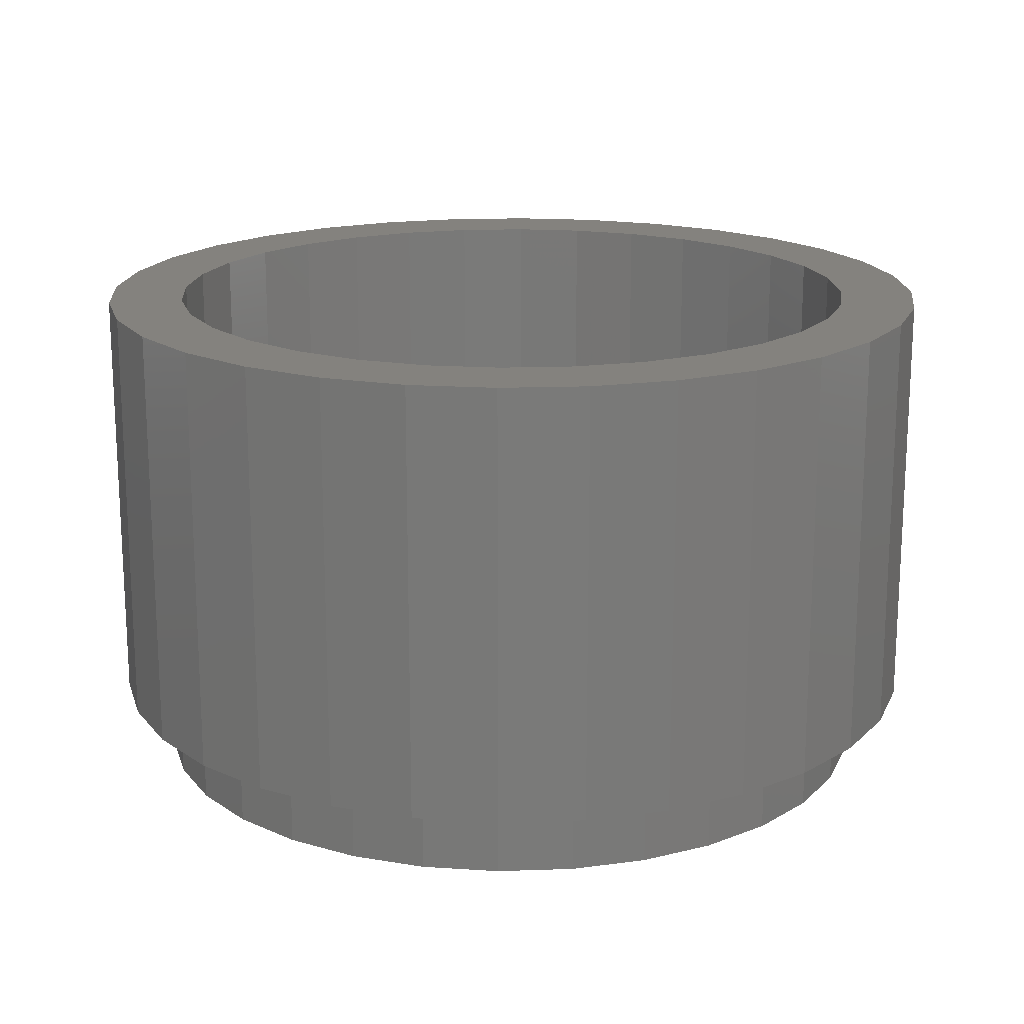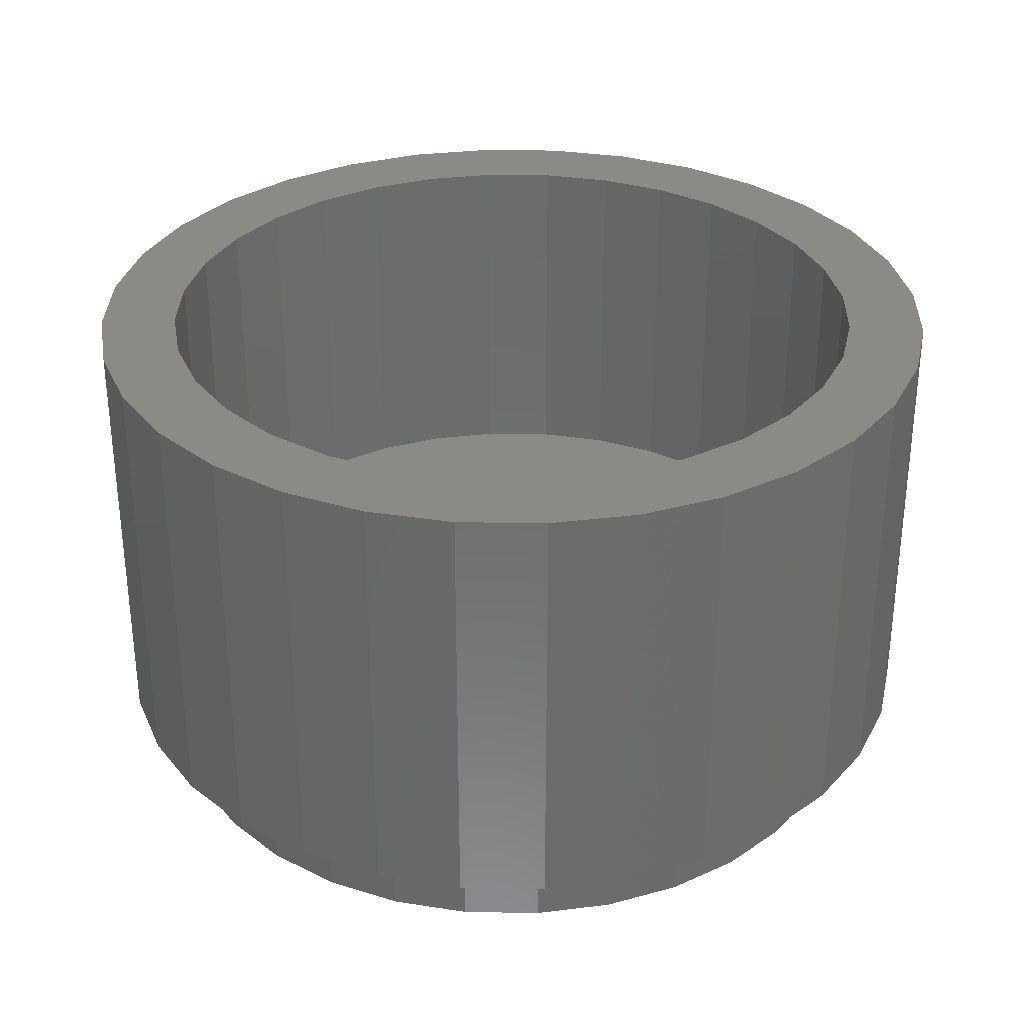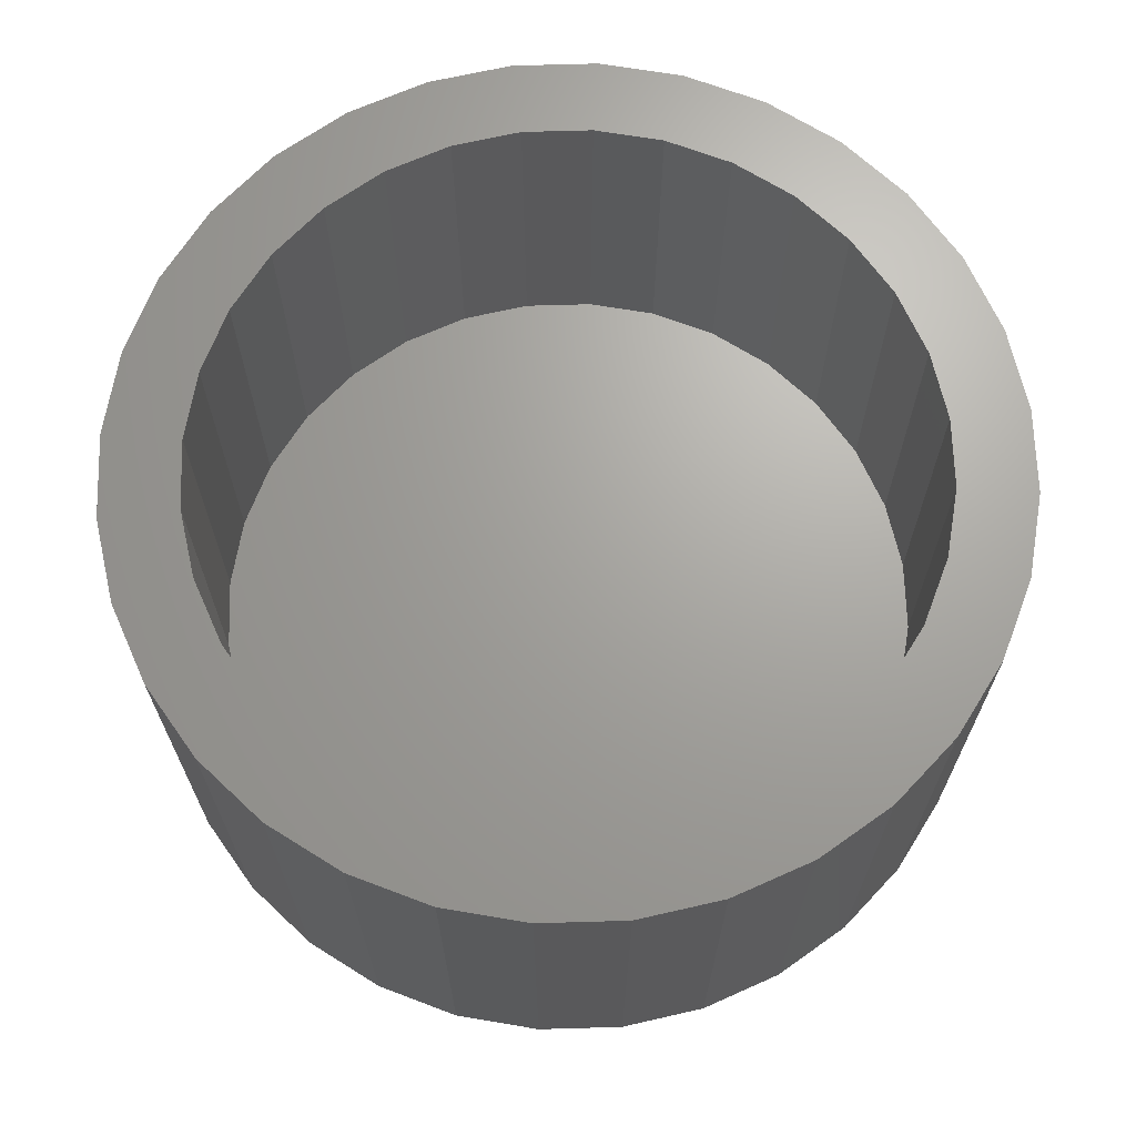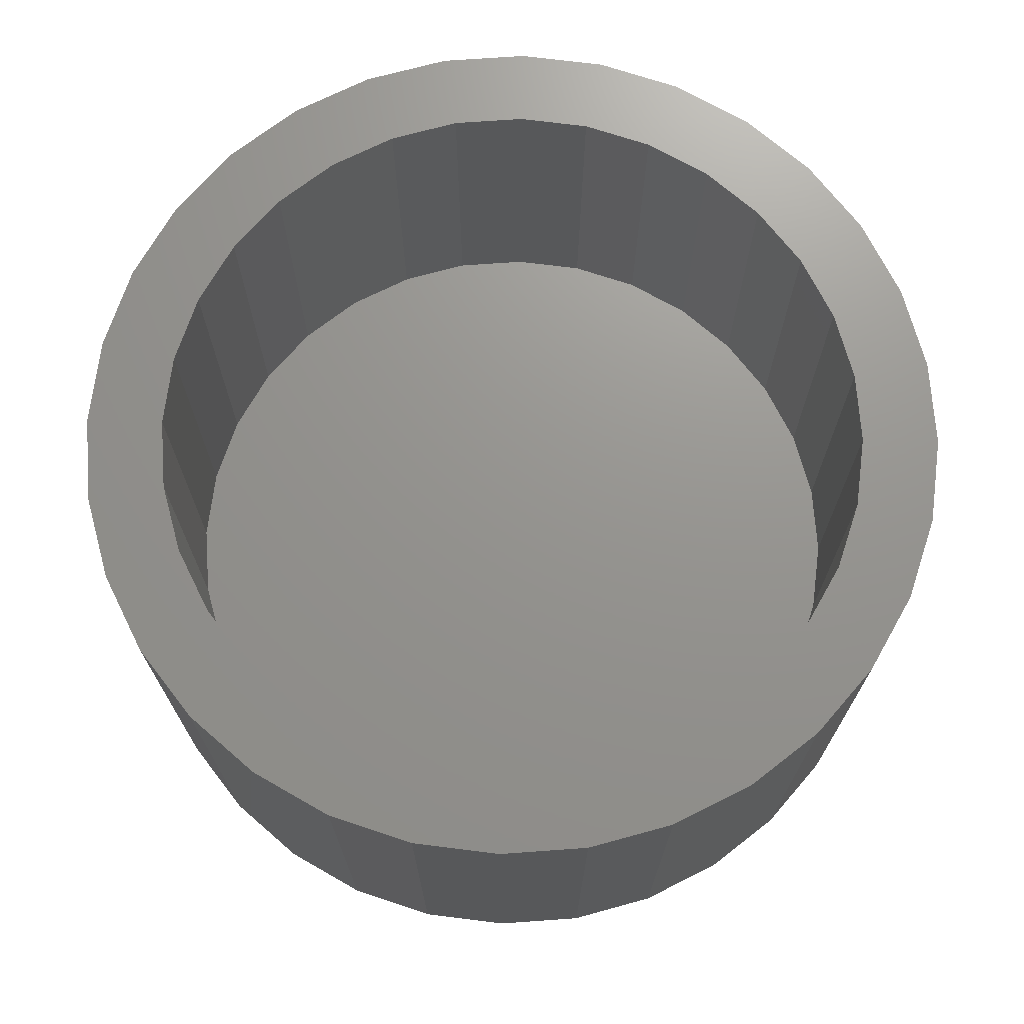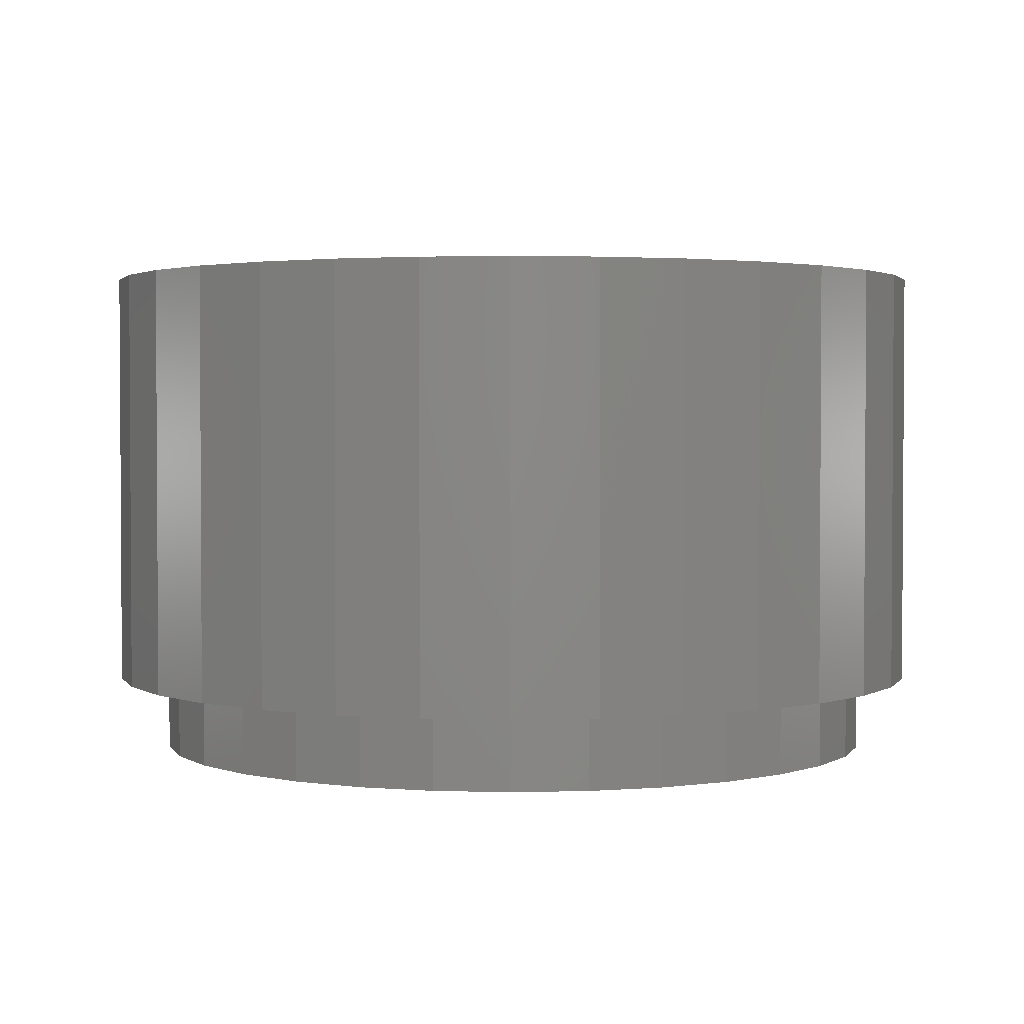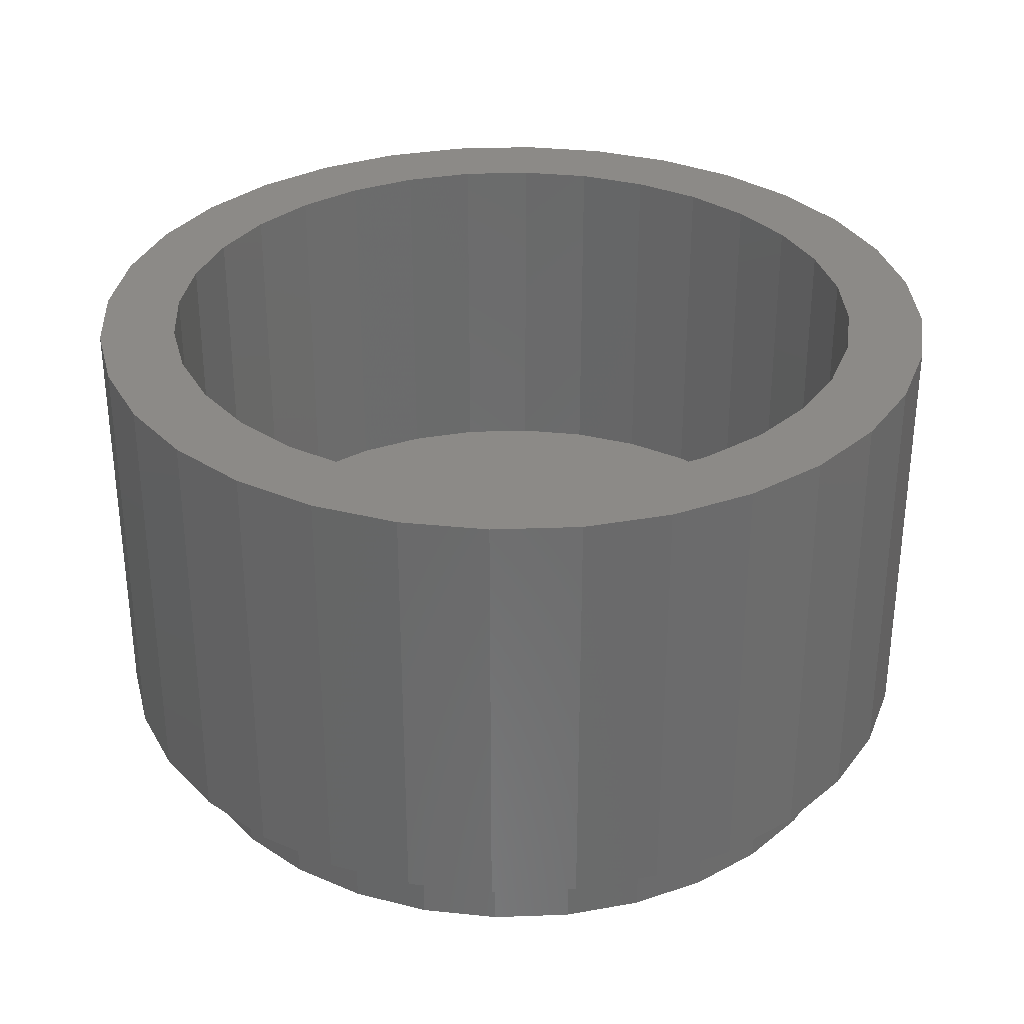
<metadata>
{"format":"stl","ext":"stl","renderer":"f3d","projection":"perspective","resolution":1024,"background":"white","views":[{"elev":17.5,"azim":13.0,"up":"+Y"},{"elev":31.7,"azim":29.4,"up":"+Y"},{"elev":67.8,"azim":150.2,"up":"+Y"},{"elev":71.1,"azim":80.3,"up":"+Y"},{"elev":2.2,"azim":112.8,"up":"+Y"},{"elev":32.3,"azim":-109.8,"up":"+Y"}]}
</metadata>
<code>
# stl→obj: 192 verts, 380 faces
v -0.1192 -0.1328 8.308e-18
v -0.1192 -0.1562 8.308e-18
v -0.117 -0.1328 0.02294
v -0.117 -0.1562 0.02294
v -0.1103 -0.1328 0.045
v -0.1103 -0.1562 0.045
v -0.09942 -0.1328 0.06533
v -0.09942 -0.1562 0.06533
v -0.0848 -0.1328 0.08315
v -0.0848 -0.1562 0.08315
v -0.06698 -0.1328 0.09778
v -0.06698 -0.1562 0.09778
v -0.04665 -0.1328 0.1086
v -0.04665 -0.1562 0.1086
v -0.02459 -0.1328 0.1153
v -0.02459 -0.1562 0.1153
v -0.001645 -0.1328 0.1176
v -0.001645 -0.1562 0.1176
v 0.0213 -0.1328 0.1153
v 0.0213 -0.1562 0.1153
v 0.04336 -0.1328 0.1086
v 0.04336 -0.1562 0.1086
v 0.06369 -0.1328 0.09778
v 0.06369 -0.1562 0.09778
v 0.08151 -0.1328 0.08315
v 0.08151 -0.1562 0.08315
v 0.09613 -0.1328 0.06533
v 0.09613 -0.1562 0.06533
v 0.107 -0.1328 0.045
v 0.107 -0.1562 0.045
v 0.1137 -0.1328 0.02294
v 0.1137 -0.1562 0.02294
v 0.116 -0.1328 -1.397e-17
v 0.116 -0.1562 -1.397e-17
v 0.1137 -0.1328 -0.02294
v 0.1137 -0.1562 -0.02294
v 0.107 -0.1328 -0.045
v 0.107 -0.1562 -0.045
v 0.09613 -0.1328 -0.06533
v 0.09613 -0.1562 -0.06533
v 0.08151 -0.1328 -0.08315
v 0.08151 -0.1562 -0.08315
v 0.06369 -0.1328 -0.09778
v 0.06369 -0.1562 -0.09778
v 0.04336 -0.1328 -0.1086
v 0.04336 -0.1562 -0.1086
v 0.0213 -0.1328 -0.1153
v 0.0213 -0.1562 -0.1153
v -0.001645 -0.1328 -0.1176
v -0.001645 -0.1562 -0.1176
v -0.02459 -0.1328 -0.1153
v -0.02459 -0.1562 -0.1153
v -0.04665 -0.1328 -0.1086
v -0.04665 -0.1562 -0.1086
v -0.06698 -0.1328 -0.09778
v -0.06698 -0.1562 -0.09778
v -0.0848 -0.1328 -0.08315
v -0.0848 -0.1562 -0.08315
v -0.09942 -0.1328 -0.06533
v -0.09942 -0.1562 -0.06533
v -0.1103 -0.1328 -0.045
v -0.1103 -0.1562 -0.045
v -0.117 -0.1328 -0.02294
v -0.117 -0.1562 -0.02294
v -0.0008224 -0.1328 0.1328
v -0.02673 -0.1328 0.1303
v -0.05165 -0.1328 0.1227
v -0.07461 -0.1328 0.1104
v -0.09473 -0.1328 0.09391
v -0.07461 -0.1328 -0.1104
v -0.05165 -0.1328 -0.1227
v -0.02673 -0.1328 -0.1303
v -0.0008224 -0.1328 -0.1328
v 0.02509 -0.1328 0.1303
v 0.05 -0.1328 0.1227
v 0.07296 -0.1328 0.1104
v 0.07296 -0.1328 -0.1104
v 0.09309 -0.1328 -0.09391
v 0.05 -0.1328 -0.1227
v 0.02509 -0.1328 -0.1303
v -0.09473 -0.1328 -0.09391
v -0.1113 -0.1328 -0.07379
v -0.1235 -0.1328 -0.05083
v -0.1311 -0.1328 -0.02591
v -0.1336 -0.1328 2.747e-16
v -0.1311 -0.1328 0.02591
v -0.1235 -0.1328 0.05083
v -0.1113 -0.1328 0.07379
v 0.09309 -0.1328 0.09391
v 0.1096 -0.1328 0.07379
v 0.1219 -0.1328 0.05083
v 0.1294 -0.1328 0.02591
v 0.132 -0.1328 -1.768e-16
v 0.1294 -0.1328 -0.02591
v 0.1219 -0.1328 -0.05083
v 0.1096 -0.1328 -0.07379
v -0.06159 1.05e-17 0.09094
v -0.09473 8.665e-18 0.09391
v -0.04268 1.155e-17 0.101
v -0.07816 9.585e-18 0.07734
v -0.1113 7.748e-18 0.07379
v -0.07816 9.585e-18 -0.07734
v -0.06159 1.05e-17 -0.09094
v -0.09473 8.665e-18 -0.09391
v -0.04268 1.155e-17 -0.101
v -0.07461 9.782e-18 -0.1104
v -0.02216 1.269e-17 -0.1073
v 0.04103 1.62e-17 0.101
v 0.02052 1.506e-17 0.1073
v 0.07296 1.797e-17 0.1104
v 0.09309 1.909e-17 0.09391
v 0.05994 1.725e-17 0.09094
v 0.07652 1.817e-17 0.07734
v 0.07652 1.817e-17 -0.07734
v 0.1096 2.001e-17 -0.07379
v 0.09309 1.909e-17 -0.09391
v 0.05994 1.725e-17 -0.09094
v 0.04103 1.62e-17 -0.101
v 0.07296 1.797e-17 -0.1104
v 0.02052 1.506e-17 -0.1073
v -0.07461 9.782e-18 0.1104
v -0.05165 1.106e-17 0.1227
v -0.0008224 1.388e-17 0.1094
v -0.02216 1.269e-17 0.1073
v -0.02673 1.244e-17 0.1303
v -0.0008224 1.388e-17 0.1328
v 0.02509 1.532e-17 0.1303
v 0.05 1.67e-17 0.1227
v -0.0008224 1.388e-17 -0.1094
v 0.05 1.67e-17 -0.1227
v 0.02509 1.532e-17 -0.1303
v -0.0008224 1.388e-17 -0.1328
v -0.02673 1.244e-17 -0.1303
v -0.05165 1.106e-17 -0.1227
v -0.09176 8.829e-18 0.06077
v -0.1019 8.268e-18 0.04186
v -0.1235 7.066e-18 0.05083
v -0.1081 7.923e-18 0.02134
v -0.1311 6.647e-18 0.02591
v -0.1102 7.806e-18 2.23e-16
v -0.1336 6.505e-18 2.747e-16
v -0.1081 7.923e-18 -0.02134
v -0.1311 6.647e-18 -0.02591
v -0.1019 8.268e-18 -0.04186
v -0.1235 7.066e-18 -0.05083
v -0.09176 8.829e-18 -0.06077
v -0.1113 7.748e-18 -0.07379
v 0.09012 1.893e-17 -0.06077
v 0.1002 1.949e-17 -0.04186
v 0.1219 2.069e-17 -0.05083
v 0.1065 1.983e-17 -0.02134
v 0.1294 2.111e-17 -0.02591
v 0.1086 1.995e-17 -5.161e-17
v 0.132 2.125e-17 -9.132e-17
v 0.1065 1.983e-17 0.02134
v 0.1294 2.111e-17 0.02591
v 0.1002 1.949e-17 0.04186
v 0.1219 2.069e-17 0.05083
v 0.09012 1.893e-17 0.06077
v 0.1096 2.001e-17 0.07379
v 0.02052 -0.1094 -0.1073
v 0.04103 -0.1094 -0.101
v 0.05994 -0.1094 -0.09094
v 0.07652 -0.1094 -0.07734
v 0.09012 -0.1094 -0.06077
v 0.1002 -0.1094 -0.04186
v 0.1065 -0.1094 -0.02134
v 0.1086 -0.1094 -1.488e-16
v -0.0008224 -0.1094 -0.1094
v -0.02216 -0.1094 -0.1073
v -0.04268 -0.1094 -0.101
v -0.06159 -0.1094 -0.09094
v -0.07816 -0.1094 -0.07734
v -0.09176 -0.1094 -0.06077
v -0.1019 -0.1094 -0.04186
v -0.1081 -0.1094 -0.02134
v -0.1102 -0.1094 2.23e-16
v -0.02216 -0.1094 0.1073
v -0.04268 -0.1094 0.101
v -0.06159 -0.1094 0.09094
v -0.07816 -0.1094 0.07734
v -0.09176 -0.1094 0.06077
v -0.1019 -0.1094 0.04186
v -0.1081 -0.1094 0.02134
v -0.0008224 -0.1094 0.1094
v 0.02052 -0.1094 0.1073
v 0.04103 -0.1094 0.101
v 0.05994 -0.1094 0.09094
v 0.07652 -0.1094 0.07734
v 0.09012 -0.1094 0.06077
v 0.1002 -0.1094 0.04186
v 0.1065 -0.1094 0.02134
f 1 2 3
f 3 2 4
f 3 4 5
f 5 4 6
f 5 6 7
f 7 6 8
f 7 8 9
f 9 8 10
f 9 10 11
f 11 10 12
f 11 12 13
f 13 12 14
f 13 14 15
f 15 14 16
f 15 16 17
f 17 16 18
f 17 18 19
f 19 18 20
f 19 20 21
f 21 20 22
f 21 22 23
f 23 22 24
f 23 24 25
f 25 24 26
f 25 26 27
f 27 26 28
f 27 28 29
f 29 28 30
f 29 30 31
f 31 30 32
f 31 32 33
f 33 32 34
f 33 34 35
f 35 34 36
f 35 36 37
f 37 36 38
f 37 38 39
f 39 38 40
f 39 40 41
f 41 40 42
f 41 42 43
f 43 42 44
f 43 44 45
f 45 44 46
f 45 46 47
f 47 46 48
f 47 48 49
f 49 48 50
f 49 50 51
f 51 50 52
f 51 52 53
f 53 52 54
f 53 54 55
f 55 54 56
f 55 56 57
f 57 56 58
f 57 58 59
f 59 58 60
f 59 60 61
f 61 60 62
f 61 62 63
f 63 62 64
f 63 64 1
f 1 64 2
f 17 65 66
f 17 66 67
f 15 17 67
f 67 68 15
f 15 68 13
f 11 13 68
f 68 69 11
f 70 53 55
f 51 53 70
f 70 71 51
f 71 49 51
f 49 71 72
f 49 72 73
f 74 65 17
f 17 75 74
f 75 17 19
f 75 19 76
f 19 21 76
f 76 21 23
f 77 78 43
f 77 43 45
f 77 45 47
f 77 47 79
f 79 47 49
f 80 79 49
f 49 73 80
f 70 55 81
f 81 55 57
f 81 57 82
f 82 57 59
f 82 59 83
f 83 59 61
f 83 61 84
f 84 61 63
f 84 63 85
f 85 63 1
f 85 1 86
f 86 1 3
f 86 3 87
f 87 3 5
f 87 5 88
f 88 5 7
f 88 7 69
f 69 7 9
f 69 9 11
f 76 23 89
f 89 23 25
f 89 25 90
f 90 25 27
f 90 27 91
f 91 27 29
f 91 29 92
f 92 29 31
f 92 31 93
f 93 31 33
f 93 33 94
f 94 33 35
f 94 35 95
f 95 35 37
f 95 37 96
f 96 37 39
f 96 39 78
f 78 39 41
f 78 41 43
f 16 20 18
f 20 16 14
f 20 14 22
f 22 14 12
f 22 12 24
f 44 54 46
f 46 54 52
f 46 52 48
f 48 52 50
f 24 12 26
f 26 12 10
f 26 10 28
f 28 10 8
f 28 8 30
f 30 8 6
f 30 6 32
f 32 6 4
f 32 4 34
f 34 4 2
f 34 2 36
f 36 2 64
f 36 64 38
f 38 64 62
f 38 62 40
f 40 62 60
f 40 60 42
f 42 60 58
f 42 58 44
f 44 58 56
f 44 56 54
f 97 98 99
f 98 97 100
f 100 101 98
f 102 103 104
f 104 103 105
f 105 106 104
f 106 105 107
f 108 109 110
f 111 108 110
f 111 112 108
f 113 112 111
f 114 115 116
f 117 114 116
f 118 117 116
f 119 118 116
f 120 118 119
f 121 122 123
f 121 123 124
f 121 124 99
f 121 99 98
f 123 122 125
f 123 125 126
f 123 126 127
f 123 127 128
f 123 128 110
f 123 110 109
f 129 120 119
f 129 119 130
f 129 130 131
f 129 131 132
f 129 132 133
f 129 133 134
f 129 134 106
f 129 106 107
f 100 135 101
f 101 135 136
f 101 136 137
f 137 136 138
f 137 138 139
f 139 138 140
f 139 140 141
f 141 140 142
f 141 142 143
f 143 142 144
f 143 144 145
f 145 144 146
f 145 146 147
f 147 146 102
f 147 102 104
f 114 148 115
f 115 148 149
f 115 149 150
f 150 149 151
f 150 151 152
f 152 151 153
f 152 153 154
f 154 153 155
f 154 155 156
f 156 155 157
f 156 157 158
f 158 157 159
f 158 159 160
f 160 159 113
f 160 113 111
f 129 161 120
f 120 161 162
f 120 162 118
f 118 162 163
f 118 163 117
f 117 163 164
f 117 164 114
f 114 164 165
f 114 165 148
f 148 165 166
f 148 166 149
f 149 166 167
f 149 167 151
f 151 167 168
f 151 168 153
f 161 129 169
f 169 129 107
f 169 107 170
f 170 107 105
f 170 105 171
f 171 105 103
f 171 103 172
f 172 103 102
f 172 102 173
f 173 102 146
f 173 146 174
f 174 146 144
f 174 144 175
f 175 144 142
f 175 142 176
f 176 142 140
f 176 140 177
f 123 178 124
f 124 178 179
f 124 179 99
f 99 179 180
f 99 180 97
f 97 180 181
f 97 181 100
f 100 181 182
f 100 182 135
f 135 182 183
f 135 183 136
f 136 183 184
f 136 184 138
f 138 184 177
f 138 177 140
f 178 123 185
f 185 123 109
f 185 109 186
f 186 109 108
f 186 108 187
f 187 108 112
f 187 112 188
f 188 112 113
f 188 113 189
f 189 113 159
f 189 159 190
f 190 159 157
f 190 157 191
f 191 157 155
f 191 155 192
f 192 155 153
f 192 153 168
f 154 93 152
f 152 93 94
f 152 94 150
f 150 94 95
f 150 95 115
f 115 95 96
f 115 96 116
f 116 96 78
f 116 78 119
f 119 78 77
f 119 77 130
f 130 77 79
f 130 79 131
f 131 79 80
f 131 80 132
f 132 80 73
f 132 73 133
f 133 73 72
f 133 72 134
f 134 72 71
f 134 71 106
f 106 71 70
f 106 70 104
f 104 70 81
f 104 81 147
f 147 81 82
f 147 82 145
f 145 82 83
f 145 83 143
f 143 83 84
f 143 84 141
f 141 84 85
f 141 85 139
f 139 85 86
f 139 86 137
f 137 86 87
f 137 87 101
f 101 87 88
f 101 88 98
f 98 88 69
f 98 69 121
f 121 69 68
f 121 68 122
f 122 68 67
f 122 67 125
f 125 67 66
f 125 66 126
f 126 66 65
f 126 65 127
f 127 65 74
f 127 74 128
f 128 74 75
f 128 75 110
f 110 75 76
f 110 76 111
f 111 76 89
f 111 89 160
f 160 89 90
f 160 90 158
f 158 90 91
f 158 91 156
f 156 91 92
f 156 92 154
f 154 92 93
f 185 186 178
f 179 178 186
f 187 179 186
f 180 179 187
f 188 180 187
f 162 171 163
f 170 171 162
f 161 170 162
f 169 170 161
f 171 172 163
f 163 172 173
f 163 173 164
f 164 173 174
f 164 174 165
f 165 174 175
f 165 175 166
f 166 175 176
f 166 176 167
f 167 176 177
f 167 177 168
f 168 177 184
f 168 184 192
f 192 184 183
f 192 183 191
f 191 183 182
f 191 182 190
f 190 182 181
f 190 181 189
f 189 181 180
f 189 180 188

</code>
